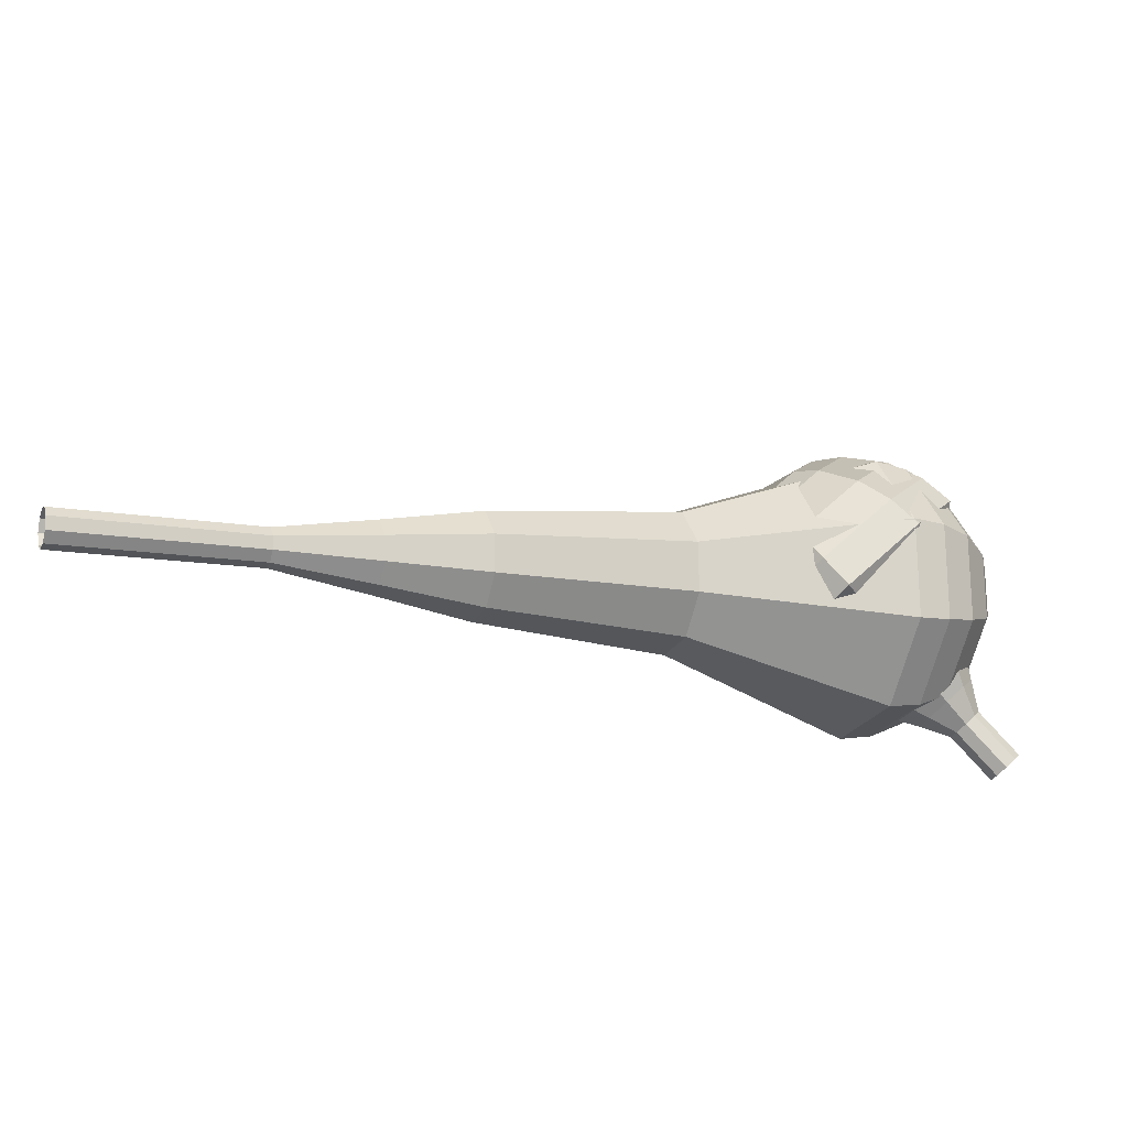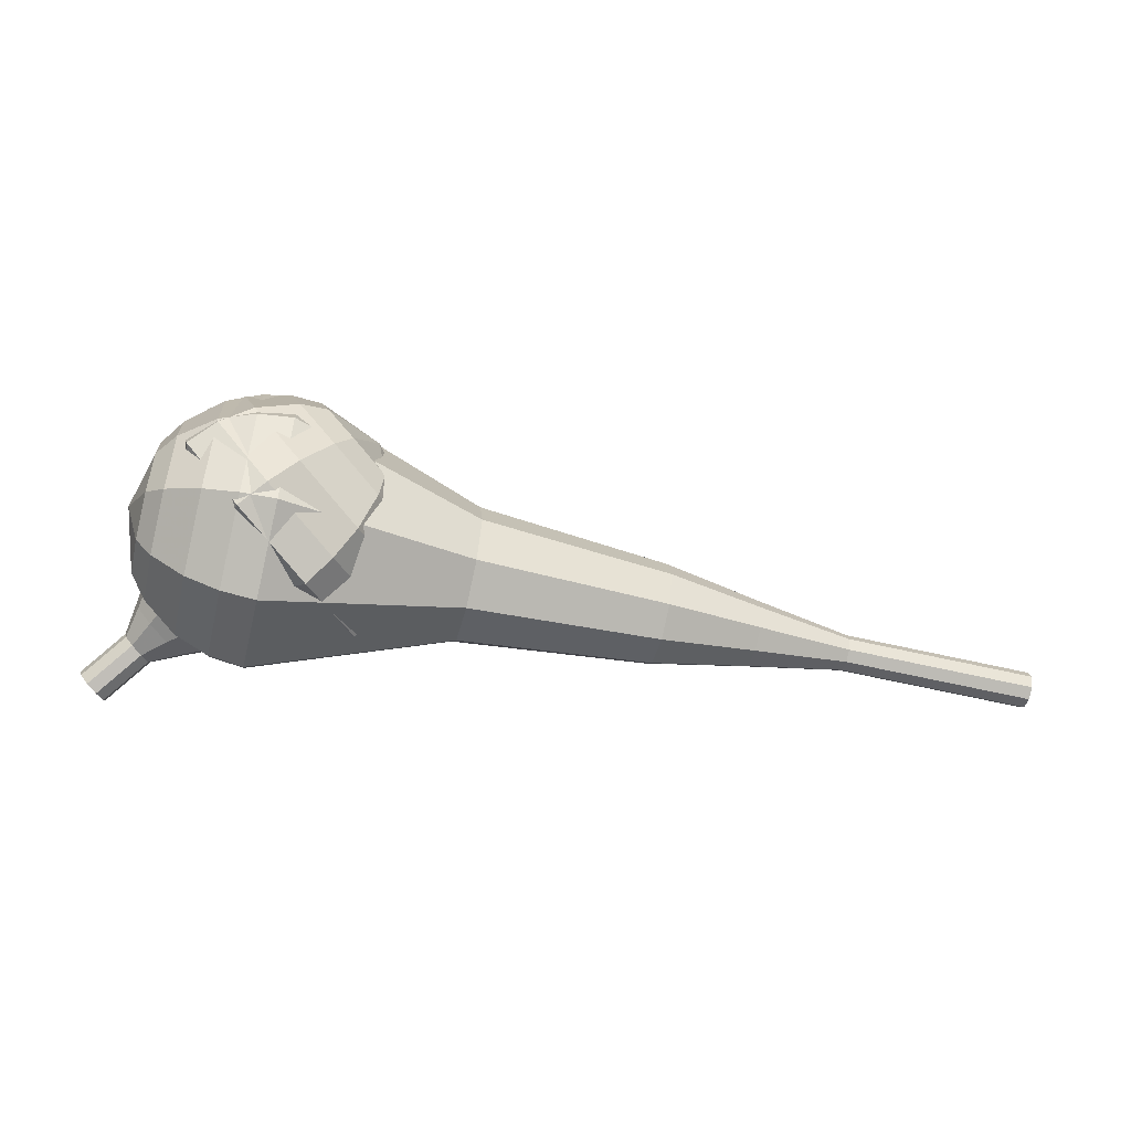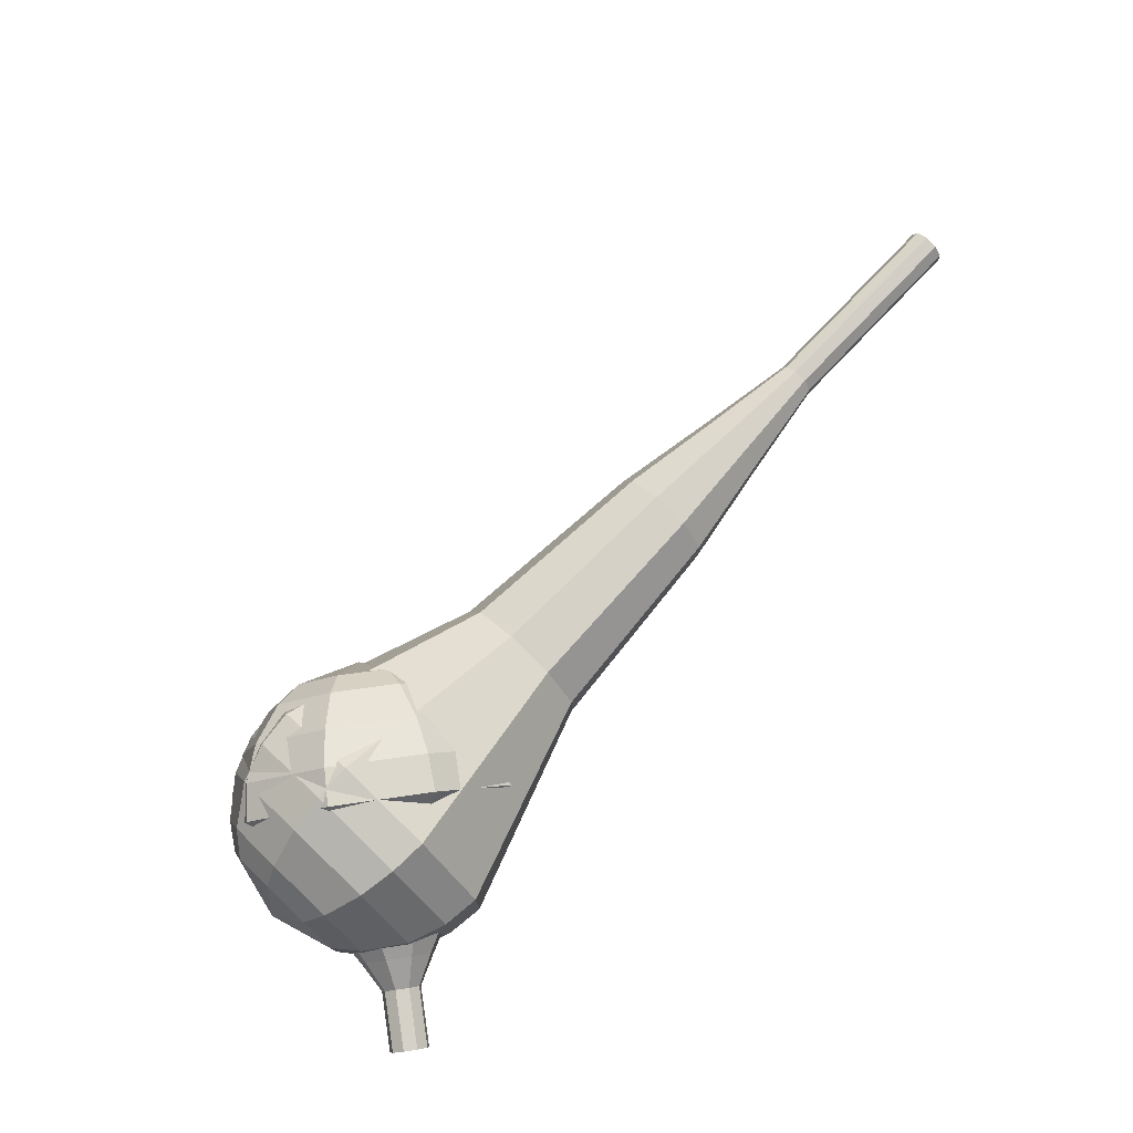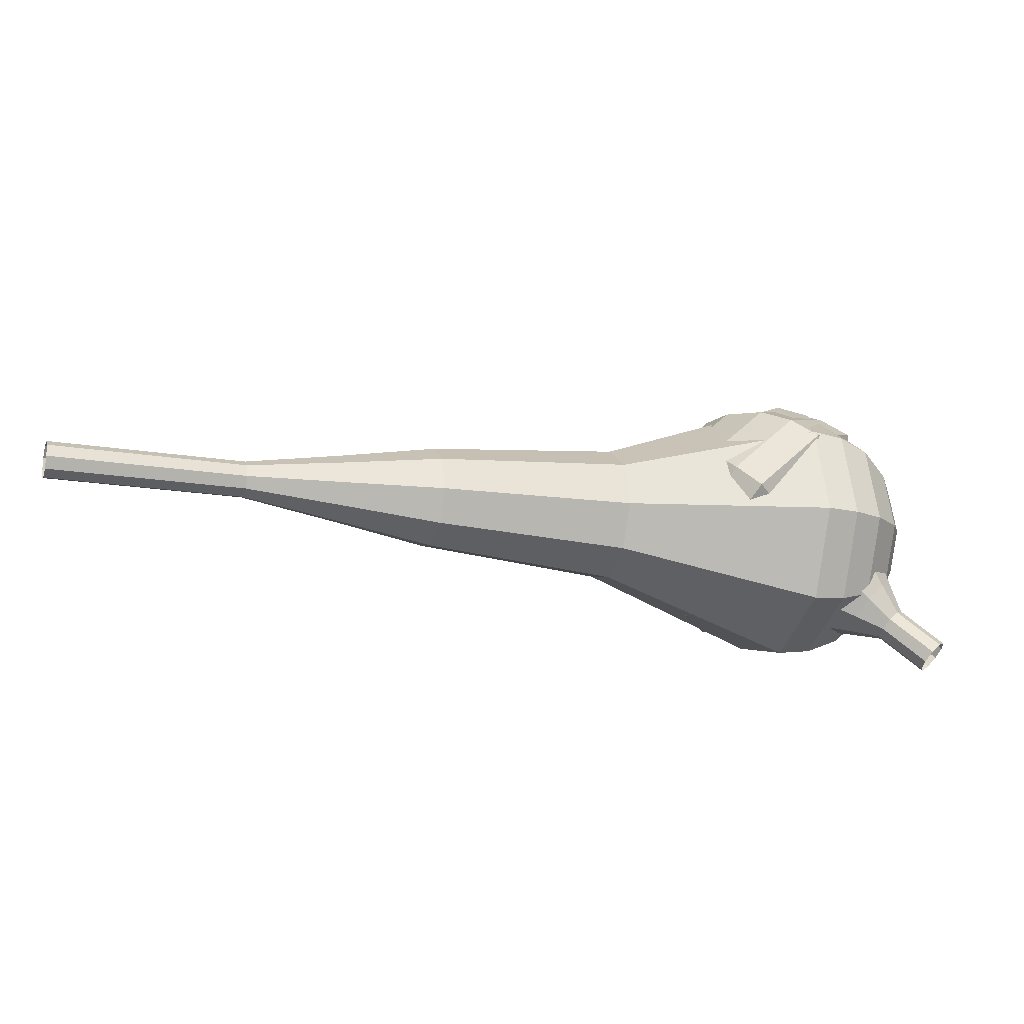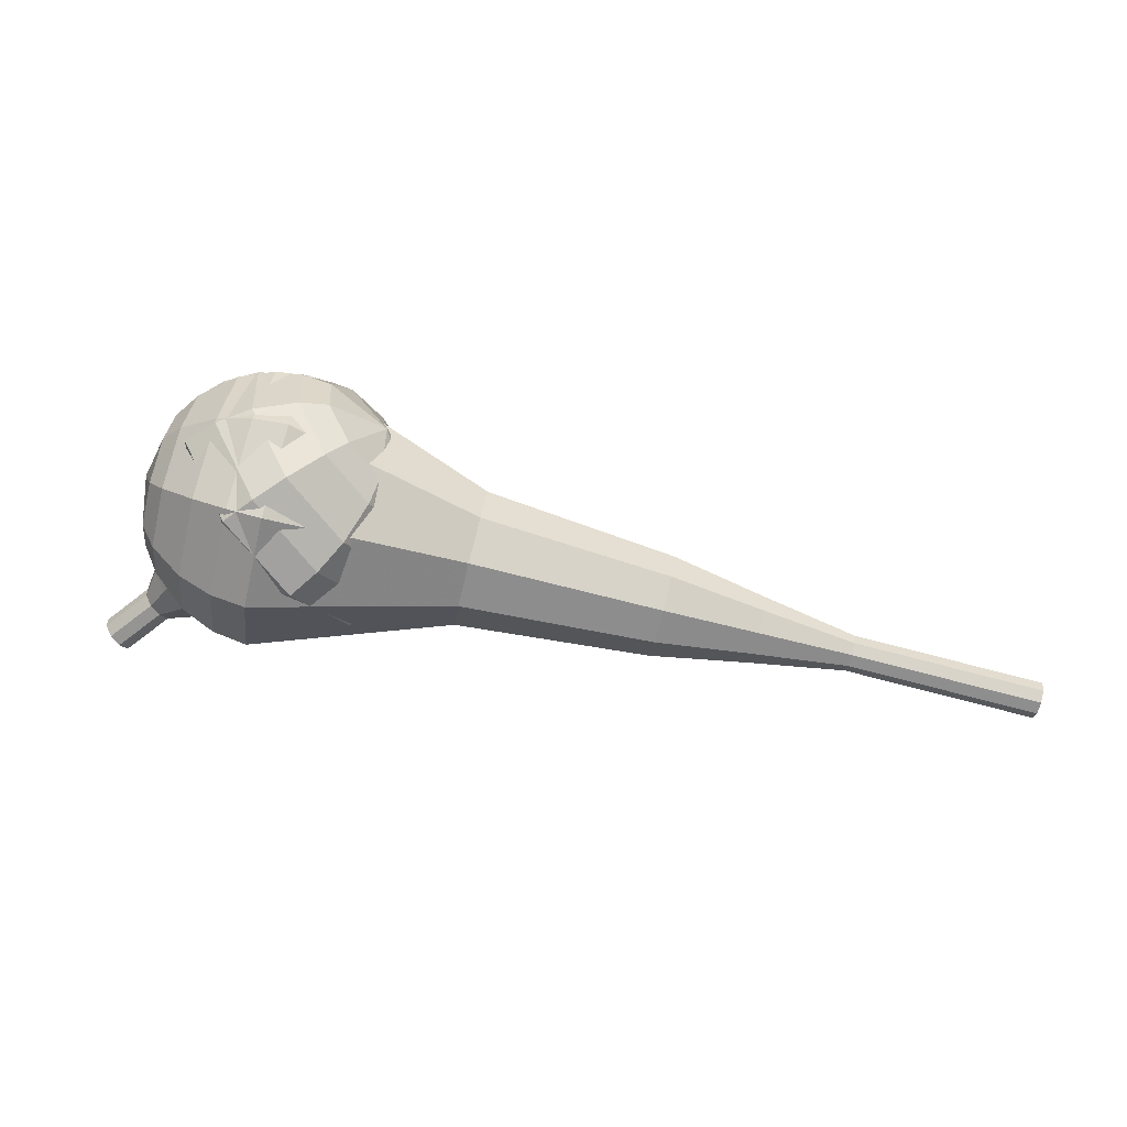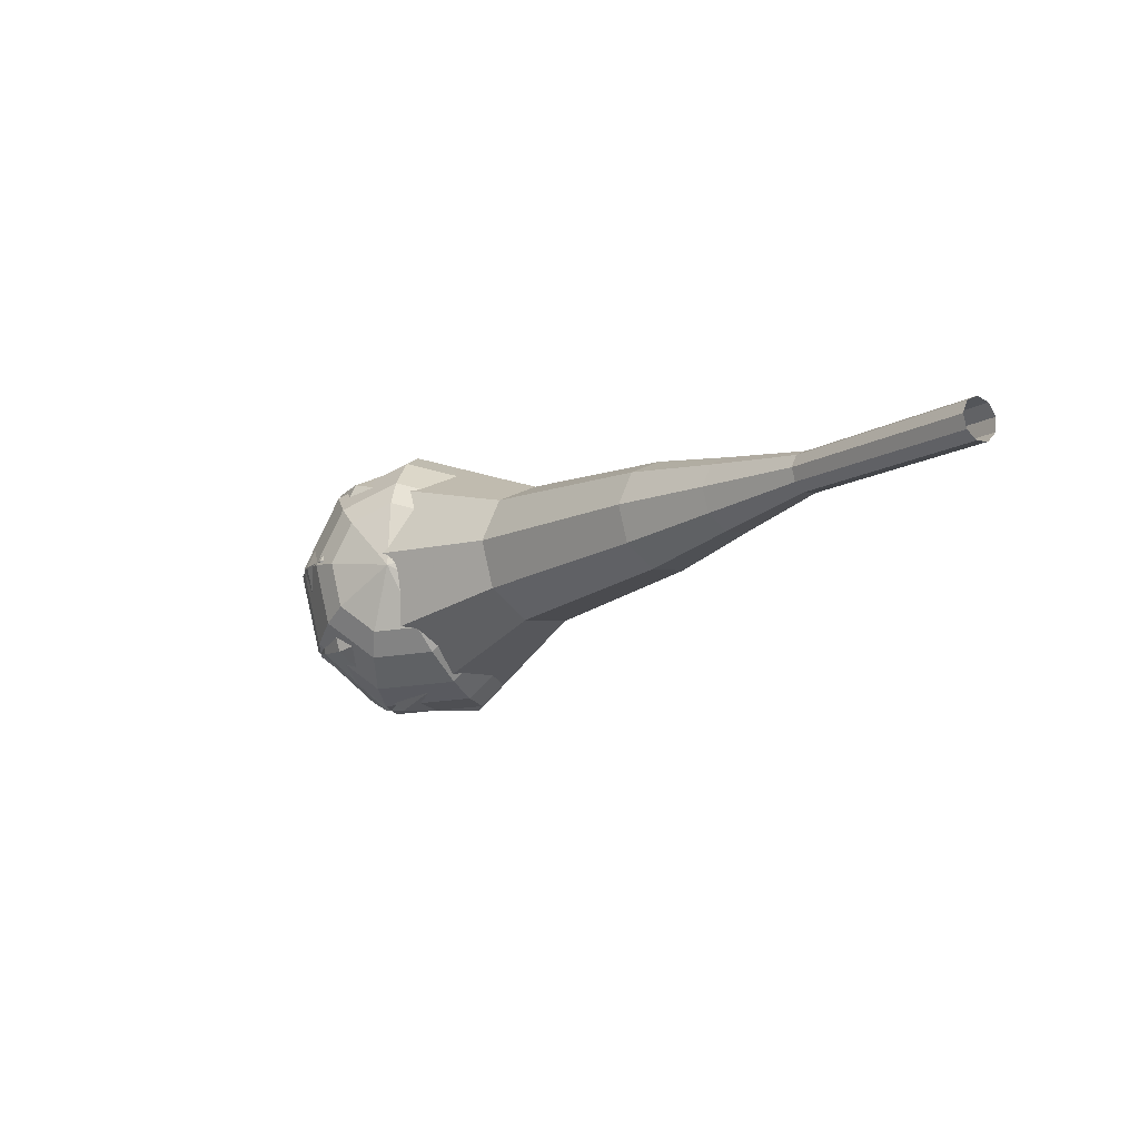
<metadata>
{"format":"obj","ext":"obj","renderer":"f3d","projection":"perspective","resolution":1024,"background":"white","views":[{"elev":47.8,"azim":1.6,"up":"+Z"},{"elev":11.5,"azim":-165.0,"up":"+Y"},{"elev":-76.3,"azim":-123.4,"up":"+Z"},{"elev":-59.1,"azim":6.0,"up":"+Y"},{"elev":29.4,"azim":-153.6,"up":"+Y"},{"elev":12.5,"azim":-115.0,"up":"+Z"}]}
</metadata>
<code>
g tube1
v 169 133.2 192.4
v 168.6 133.2 191.8
v 168.1 132.8 191.5
v 167.7 132.3 191.6
v 167.6 131.8 192.1
v 167.7 131.7 192.7
v 168.2 131.9 193.2
v 168.7 132.3 193.3
v 169 132.8 193
v 169 133.2 192.4
v 167.9 134.1 193
v 167.6 134.1 192.4
v 167.1 133.8 192.1
v 166.7 133.2 192.2
v 166.5 132.8 192.7
v 166.7 132.6 193.3
v 167.2 132.8 193.8
v 167.6 133.3 193.9
v 167.9 133.8 193.6
v 167.9 134.1 193
v 166.9 135.1 193.6
v 166.5 135.1 193
v 166.1 134.7 192.6
v 165.6 134.2 192.8
v 165.5 133.7 193.2
v 165.7 133.5 193.9
v 166.1 133.7 194.4
v 166.6 134.2 194.5
v 166.9 134.7 194.1
v 166.9 135.1 193.6
v 166.4 136.7 194.1
v 165.8 136.6 193
v 164.9 136 192.4
v 164.1 135 192.6
v 163.8 134.1 193.5
v 164.2 133.8 194.7
v 165 134.2 195.6
v 165.9 135 195.8
v 166.5 136 195.2
v 166.4 136.7 194.1
v 166 138.3 194.7
v 165.1 138.3 193
v 163.7 137.3 192.1
v 162.5 135.8 192.4
v 162.1 134.5 193.8
v 162.6 134 195.6
v 163.9 134.6 197
v 165.2 135.9 197.3
v 166.1 137.3 196.4
v 166 138.3 194.7
v 164.6 140.9 195.9
v 163.3 140.8 193.6
v 161.5 139.5 192.4
v 159.9 137.6 192.8
v 159.3 135.8 194.7
v 160.1 135.2 197
v 161.7 135.9 198.9
v 163.5 137.6 199.3
v 164.7 139.6 198.1
v 164.6 140.9 195.9
v 165.1 145.5 197
v 162.5 145.5 192.5
v 158.8 142.8 190.2
v 155.7 138.9 191
v 154.5 135.5 194.6
v 156 134.1 199.4
v 159.3 135.6 203
v 162.9 139.1 203.8
v 165.2 143 201.5
v 165.1 145.5 197
v 163.6 146.5 197.7
v 161.2 146.5 193.4
v 157.6 143.9 191.1
v 154.5 140.1 191.9
v 153.4 136.8 195.4
v 154.8 135.5 200
v 158 136.9 203.5
v 161.6 140.3 204.3
v 163.8 144.1 202
v 163.6 146.5 197.7
v 161.8 147.1 198.4
v 159.6 147.1 194.6
v 156.4 144.8 192.5
v 153.7 141.4 193.2
v 152.7 138.4 196.4
v 153.9 137.3 200.5
v 156.8 138.5 203.6
v 160 141.5 204.3
v 162 144.9 202.3
v 161.8 147.1 198.4
v 159.5 147.2 199.1
v 157.8 147.1 196.2
v 155.4 145.4 194.6
v 153.3 142.8 195.2
v 152.5 140.5 197.6
v 153.5 139.6 200.7
v 155.7 140.6 203.1
v 158.1 142.9 203.7
v 159.6 145.5 202.1
v 159.5 147.2 199.1
v 158 146.8 199.5
v 156.7 146.7 197.3
v 154.9 145.5 196.2
v 153.4 143.6 196.6
v 152.9 141.9 198.3
v 153.6 141.3 200.6
v 155.2 141.9 202.4
v 156.9 143.6 202.8
v 158 145.6 201.6
v 158 146.8 199.5
v 154.9 144.7 199.8
v 154.9 144.7 199.8
v 154.9 144.7 199.8
v 154.9 144.7 199.8
v 154.9 144.7 199.8
v 154.9 144.7 199.8
v 154.9 144.7 199.8
v 154.9 144.7 199.8
v 154.9 144.7 199.8
v 154.9 144.7 199.8
f 1 2 12
f 12 11 1
f 2 3 13
f 13 12 2
f 3 4 14
f 14 13 3
f 4 5 15
f 15 14 4
f 5 6 16
f 16 15 5
f 6 7 17
f 17 16 6
f 7 8 18
f 18 17 7
f 8 9 19
f 19 18 8
f 9 10 20
f 20 19 9
f 11 12 22
f 22 21 11
f 12 13 23
f 23 22 12
f 13 14 24
f 24 23 13
f 14 15 25
f 25 24 14
f 15 16 26
f 26 25 15
f 16 17 27
f 27 26 16
f 17 18 28
f 28 27 17
f 18 19 29
f 29 28 18
f 19 20 30
f 30 29 19
f 21 22 32
f 32 31 21
f 22 23 33
f 33 32 22
f 23 24 34
f 34 33 23
f 24 25 35
f 35 34 24
f 25 26 36
f 36 35 25
f 26 27 37
f 37 36 26
f 27 28 38
f 38 37 27
f 28 29 39
f 39 38 28
f 29 30 40
f 40 39 29
f 31 32 42
f 42 41 31
f 32 33 43
f 43 42 32
f 33 34 44
f 44 43 33
f 34 35 45
f 45 44 34
f 35 36 46
f 46 45 35
f 36 37 47
f 47 46 36
f 37 38 48
f 48 47 37
f 38 39 49
f 49 48 38
f 39 40 50
f 50 49 39
f 41 42 52
f 52 51 41
f 42 43 53
f 53 52 42
f 43 44 54
f 54 53 43
f 44 45 55
f 55 54 44
f 45 46 56
f 56 55 45
f 46 47 57
f 57 56 46
f 47 48 58
f 58 57 47
f 48 49 59
f 59 58 48
f 49 50 60
f 60 59 49
f 51 52 62
f 62 61 51
f 52 53 63
f 63 62 52
f 53 54 64
f 64 63 53
f 54 55 65
f 65 64 54
f 55 56 66
f 66 65 55
f 56 57 67
f 67 66 56
f 57 58 68
f 68 67 57
f 58 59 69
f 69 68 58
f 59 60 70
f 70 69 59
f 61 62 72
f 72 71 61
f 62 63 73
f 73 72 62
f 63 64 74
f 74 73 63
f 64 65 75
f 75 74 64
f 65 66 76
f 76 75 65
f 66 67 77
f 77 76 66
f 67 68 78
f 78 77 67
f 68 69 79
f 79 78 68
f 69 70 80
f 80 79 69
f 71 72 82
f 82 81 71
f 72 73 83
f 83 82 72
f 73 74 84
f 84 83 73
f 74 75 85
f 85 84 74
f 75 76 86
f 86 85 75
f 76 77 87
f 87 86 76
f 77 78 88
f 88 87 77
f 78 79 89
f 89 88 78
f 79 80 90
f 90 89 79
f 81 82 92
f 92 91 81
f 82 83 93
f 93 92 82
f 83 84 94
f 94 93 83
f 84 85 95
f 95 94 84
f 85 86 96
f 96 95 85
f 86 87 97
f 97 96 86
f 87 88 98
f 98 97 87
f 88 89 99
f 99 98 88
f 89 90 100
f 100 99 89
f 91 92 102
f 102 101 91
f 92 93 103
f 103 102 92
f 93 94 104
f 104 103 93
f 94 95 105
f 105 104 94
f 95 96 106
f 106 105 95
f 96 97 107
f 107 106 96
f 97 98 108
f 108 107 97
f 98 99 109
f 109 108 98
f 99 100 110
f 110 109 99
f 101 102 112
f 112 111 101
f 102 103 113
f 113 112 102
f 103 104 114
f 114 113 103
f 104 105 115
f 115 114 104
f 105 106 116
f 116 115 105
f 106 107 117
f 117 116 106
f 107 108 118
f 118 117 107
f 108 109 119
f 119 118 108
f 109 110 120
f 120 119 109
v 121.7 129.6 211.4
v 121.5 129.8 210.8
v 121.2 130.3 210.4
v 121.1 131 210.6
v 121.2 131.4 211.1
v 121.4 131.5 211.7
v 121.7 131.1 212.2
v 121.9 130.5 212.3
v 121.9 129.9 212
v 121.7 129.6 211.4
v 126.5 130.8 209.6
v 126.3 130.9 209
v 126 131.5 208.7
v 125.9 132.1 208.8
v 126 132.6 209.3
v 126.2 132.7 209.9
v 126.5 132.3 210.4
v 126.7 131.6 210.5
v 126.7 131 210.2
v 126.5 130.8 209.6
v 131.4 131.9 207.8
v 131.1 132.1 207.2
v 130.8 132.7 206.9
v 130.7 133.3 207
v 130.8 133.8 207.5
v 131 133.9 208.1
v 131.3 133.5 208.6
v 131.5 132.8 208.7
v 131.5 132.2 208.4
v 131.4 131.9 207.8
v 136.4 132.3 206
v 135.9 132.6 204.9
v 135.4 133.6 204.2
v 135.2 134.9 204.5
v 135.3 135.8 205.4
v 135.7 135.9 206.6
v 136.2 135.1 207.5
v 136.6 133.9 207.7
v 136.7 132.8 207.1
v 136.4 132.3 206
v 141.4 132.5 204.2
v 140.7 133 202.5
v 139.9 134.6 201.6
v 139.6 136.4 201.9
v 139.8 137.8 203.3
v 140.4 137.9 205.1
v 141.2 136.8 206.5
v 141.8 135 206.8
v 141.9 133.3 205.9
v 141.4 132.5 204.2
v 151.3 134 200.6
v 150.3 134.7 198.3
v 149.3 136.7 197.1
v 148.9 139.2 197.5
v 149.1 141 199.4
v 150 141.2 201.8
v 151 139.7 203.6
v 151.8 137.3 204.1
v 151.9 135 202.9
v 151.3 134 200.6
v 161.8 132.7 197
v 159.8 134 192.5
v 157.9 138.1 190.1
v 157 143.1 190.9
v 157.5 146.6 194.6
v 159.2 147.1 199.4
v 161.3 144.2 203.1
v 162.8 139.3 203.9
v 163 134.8 201.5
v 161.8 132.7 197
v 163.4 133.4 196.4
v 161.5 134.6 192
v 159.6 138.6 189.6
v 158.8 143.4 190.4
v 159.3 146.8 194
v 160.9 147.2 198.7
v 162.9 144.5 202.3
v 164.4 139.8 203.1
v 164.6 135.4 200.7
v 163.4 133.4 196.4
v 165 134.5 195.7
v 163.2 135.7 191.8
v 161.6 139.2 189.7
v 160.8 143.5 190.4
v 161.2 146.6 193.6
v 162.7 146.9 197.8
v 164.5 144.5 201
v 165.8 140.3 201.7
v 166 136.3 199.6
v 165 134.5 195.7
v 166.3 136.4 195.1
v 165 137.3 192.1
v 163.7 140 190.5
v 163.1 143.3 191
v 163.5 145.6 193.5
v 164.6 145.9 196.7
v 166 144 199.1
v 167 140.8 199.7
v 167.1 137.8 198.1
v 166.3 136.4 195.1
v 166.9 137.9 194.8
v 165.9 138.6 192.6
v 165 140.6 191.4
v 164.5 143 191.8
v 164.8 144.7 193.6
v 165.6 144.9 195.9
v 166.6 143.5 197.7
v 167.3 141.1 198.1
v 167.4 139 197
v 166.9 137.9 194.8
v 166.8 141.7 194.4
v 166.8 141.7 194.4
v 166.8 141.7 194.4
v 166.8 141.7 194.4
v 166.8 141.7 194.4
v 166.8 141.7 194.4
v 166.8 141.7 194.4
v 166.8 141.7 194.4
v 166.8 141.7 194.4
v 166.8 141.7 194.4
f 121 122 132
f 132 131 121
f 122 123 133
f 133 132 122
f 123 124 134
f 134 133 123
f 124 125 135
f 135 134 124
f 125 126 136
f 136 135 125
f 126 127 137
f 137 136 126
f 127 128 138
f 138 137 127
f 128 129 139
f 139 138 128
f 129 130 140
f 140 139 129
f 131 132 142
f 142 141 131
f 132 133 143
f 143 142 132
f 133 134 144
f 144 143 133
f 134 135 145
f 145 144 134
f 135 136 146
f 146 145 135
f 136 137 147
f 147 146 136
f 137 138 148
f 148 147 137
f 138 139 149
f 149 148 138
f 139 140 150
f 150 149 139
f 141 142 152
f 152 151 141
f 142 143 153
f 153 152 142
f 143 144 154
f 154 153 143
f 144 145 155
f 155 154 144
f 145 146 156
f 156 155 145
f 146 147 157
f 157 156 146
f 147 148 158
f 158 157 147
f 148 149 159
f 159 158 148
f 149 150 160
f 160 159 149
f 151 152 162
f 162 161 151
f 152 153 163
f 163 162 152
f 153 154 164
f 164 163 153
f 154 155 165
f 165 164 154
f 155 156 166
f 166 165 155
f 156 157 167
f 167 166 156
f 157 158 168
f 168 167 157
f 158 159 169
f 169 168 158
f 159 160 170
f 170 169 159
f 161 162 172
f 172 171 161
f 162 163 173
f 173 172 162
f 163 164 174
f 174 173 163
f 164 165 175
f 175 174 164
f 165 166 176
f 176 175 165
f 166 167 177
f 177 176 166
f 167 168 178
f 178 177 167
f 168 169 179
f 179 178 168
f 169 170 180
f 180 179 169
f 171 172 182
f 182 181 171
f 172 173 183
f 183 182 172
f 173 174 184
f 184 183 173
f 174 175 185
f 185 184 174
f 175 176 186
f 186 185 175
f 176 177 187
f 187 186 176
f 177 178 188
f 188 187 177
f 178 179 189
f 189 188 178
f 179 180 190
f 190 189 179
f 181 182 192
f 192 191 181
f 182 183 193
f 193 192 182
f 183 184 194
f 194 193 183
f 184 185 195
f 195 194 184
f 185 186 196
f 196 195 185
f 186 187 197
f 197 196 186
f 187 188 198
f 198 197 187
f 188 189 199
f 199 198 188
f 189 190 200
f 200 199 189
f 191 192 202
f 202 201 191
f 192 193 203
f 203 202 192
f 193 194 204
f 204 203 193
f 194 195 205
f 205 204 194
f 195 196 206
f 206 205 195
f 196 197 207
f 207 206 196
f 197 198 208
f 208 207 197
f 198 199 209
f 209 208 198
f 199 200 210
f 210 209 199
f 201 202 212
f 212 211 201
f 202 203 213
f 213 212 202
f 203 204 214
f 214 213 203
f 204 205 215
f 215 214 204
f 205 206 216
f 216 215 205
f 206 207 217
f 217 216 206
f 207 208 218
f 218 217 207
f 208 209 219
f 219 218 208
f 209 210 220
f 220 219 209
f 211 212 222
f 222 221 211
f 212 213 223
f 223 222 212
f 213 214 224
f 224 223 213
f 214 215 225
f 225 224 214
f 215 216 226
f 226 225 215
f 216 217 227
f 227 226 216
f 217 218 228
f 228 227 217
f 218 219 229
f 229 228 218
f 219 220 230
f 230 229 219
f 221 222 232
f 232 231 221
f 222 223 233
f 233 232 222
f 223 224 234
f 234 233 223
f 224 225 235
f 235 234 224
f 225 226 236
f 236 235 225
f 226 227 237
f 237 236 226
f 227 228 238
f 238 237 227
f 228 229 239
f 239 238 228
f 229 230 240
f 240 239 229
g

</code>
